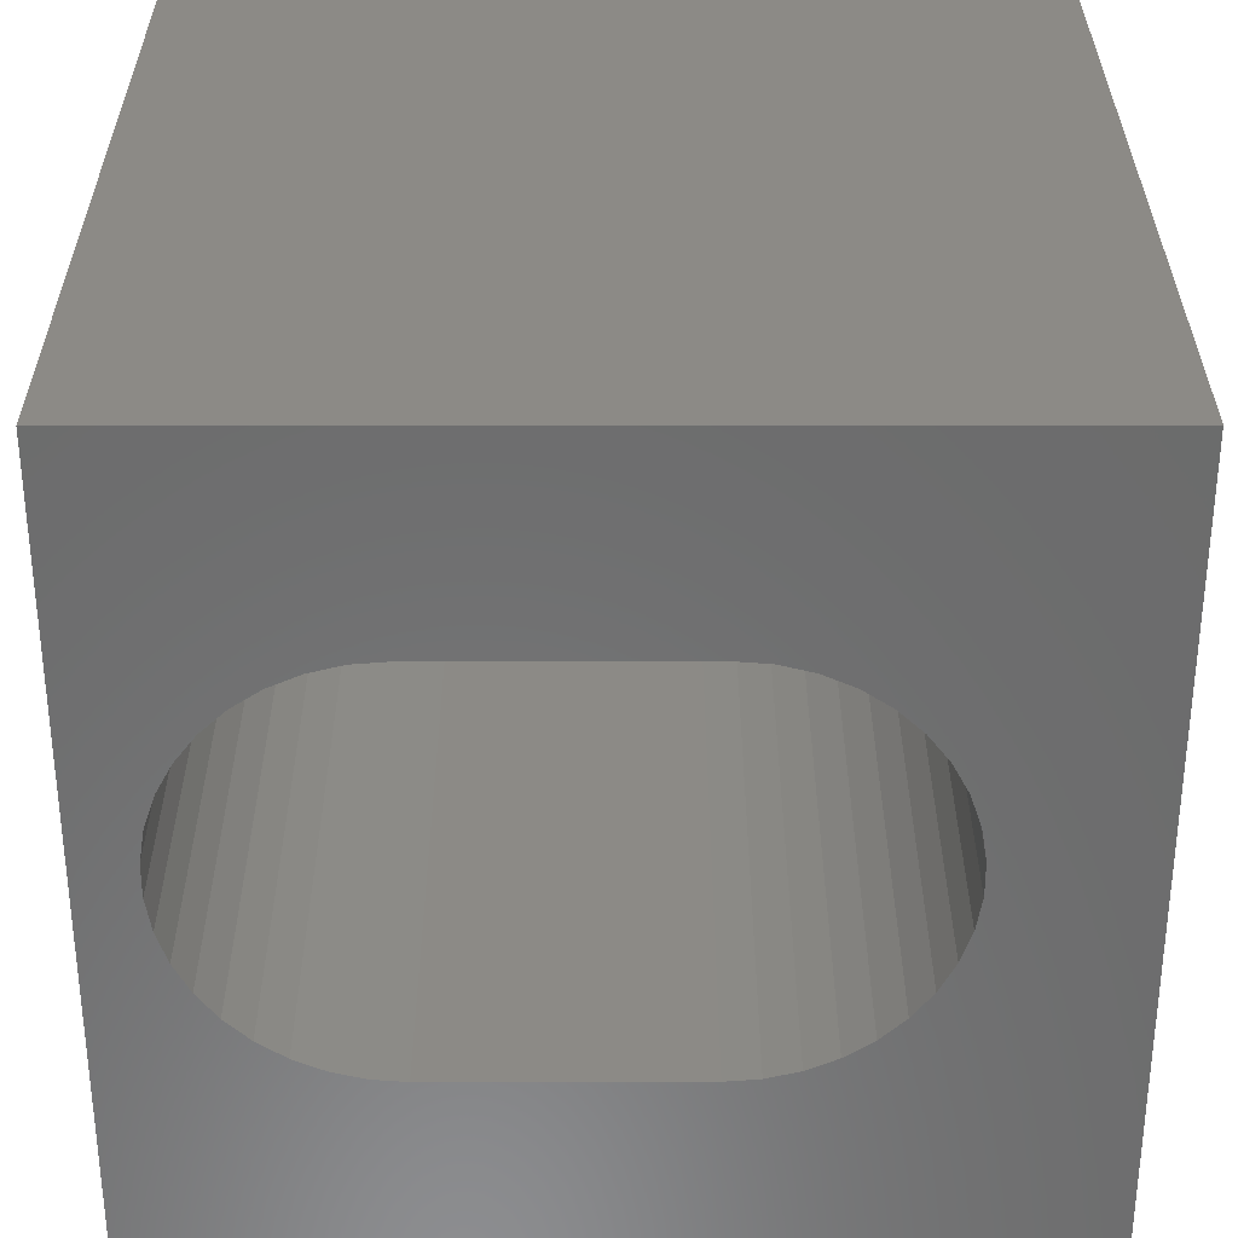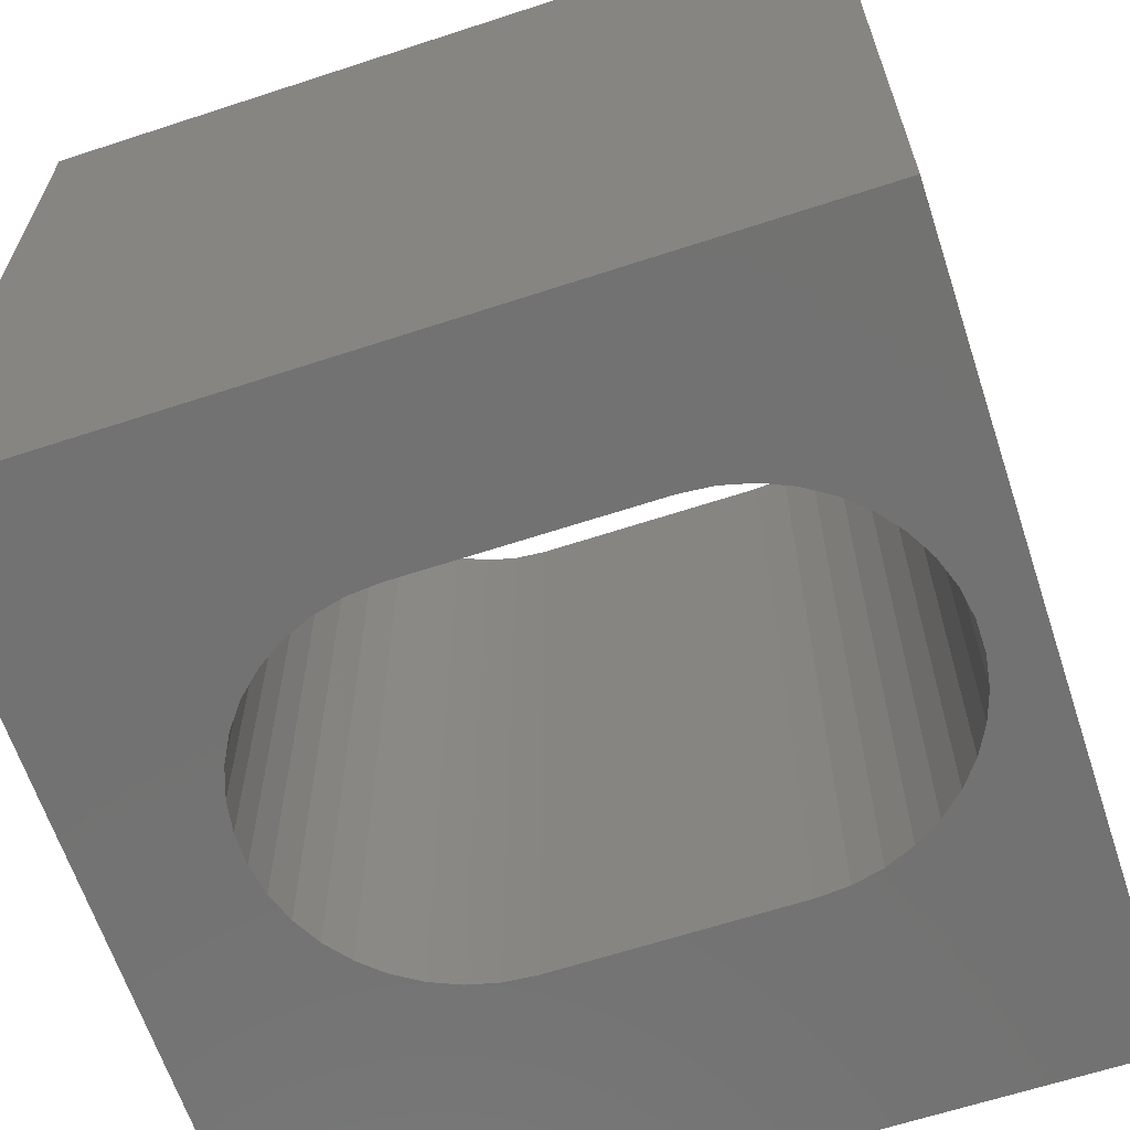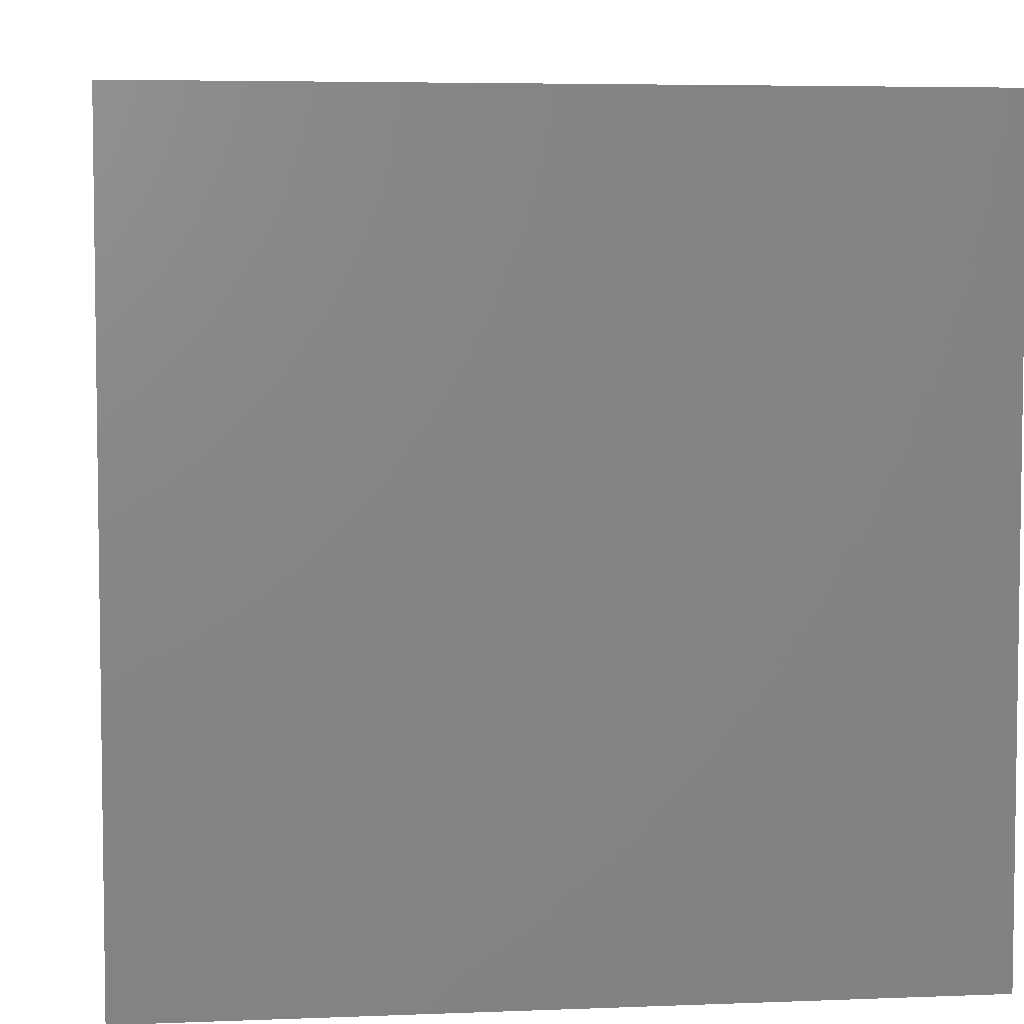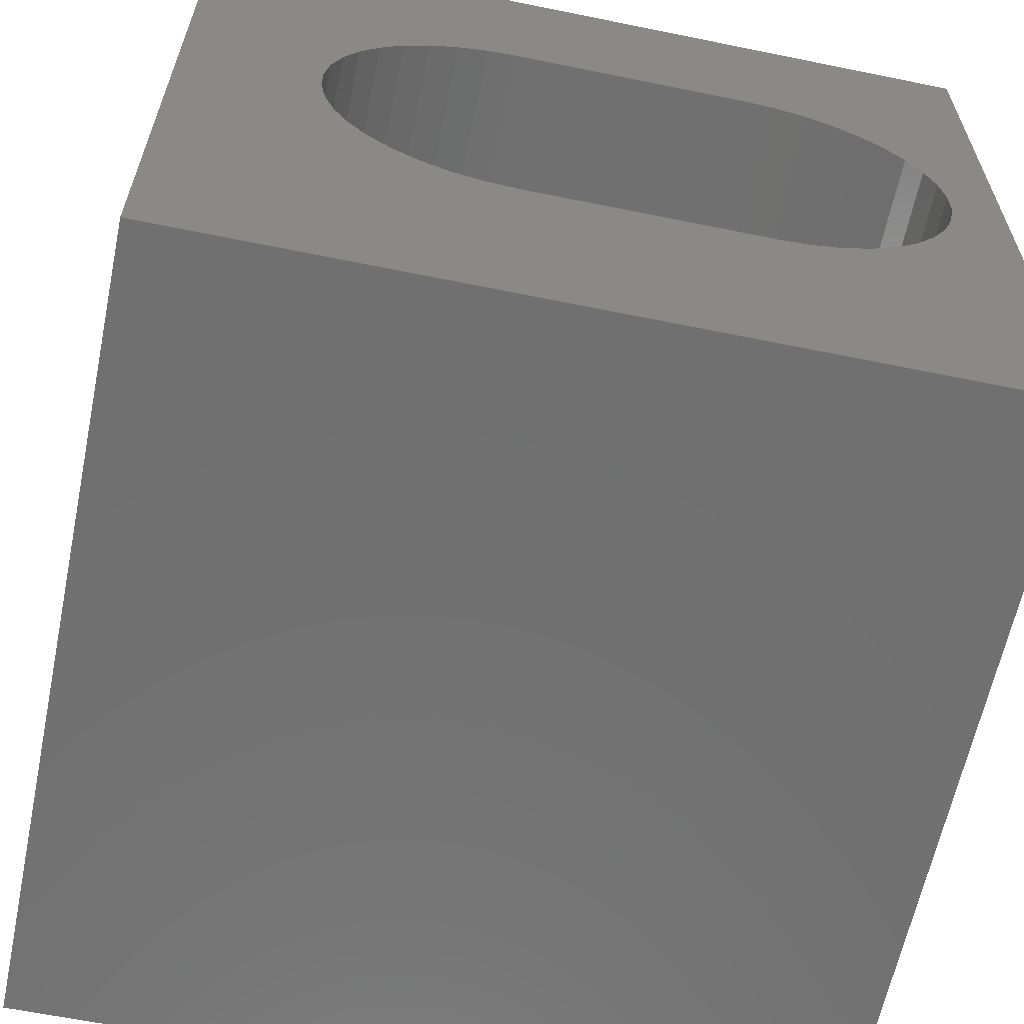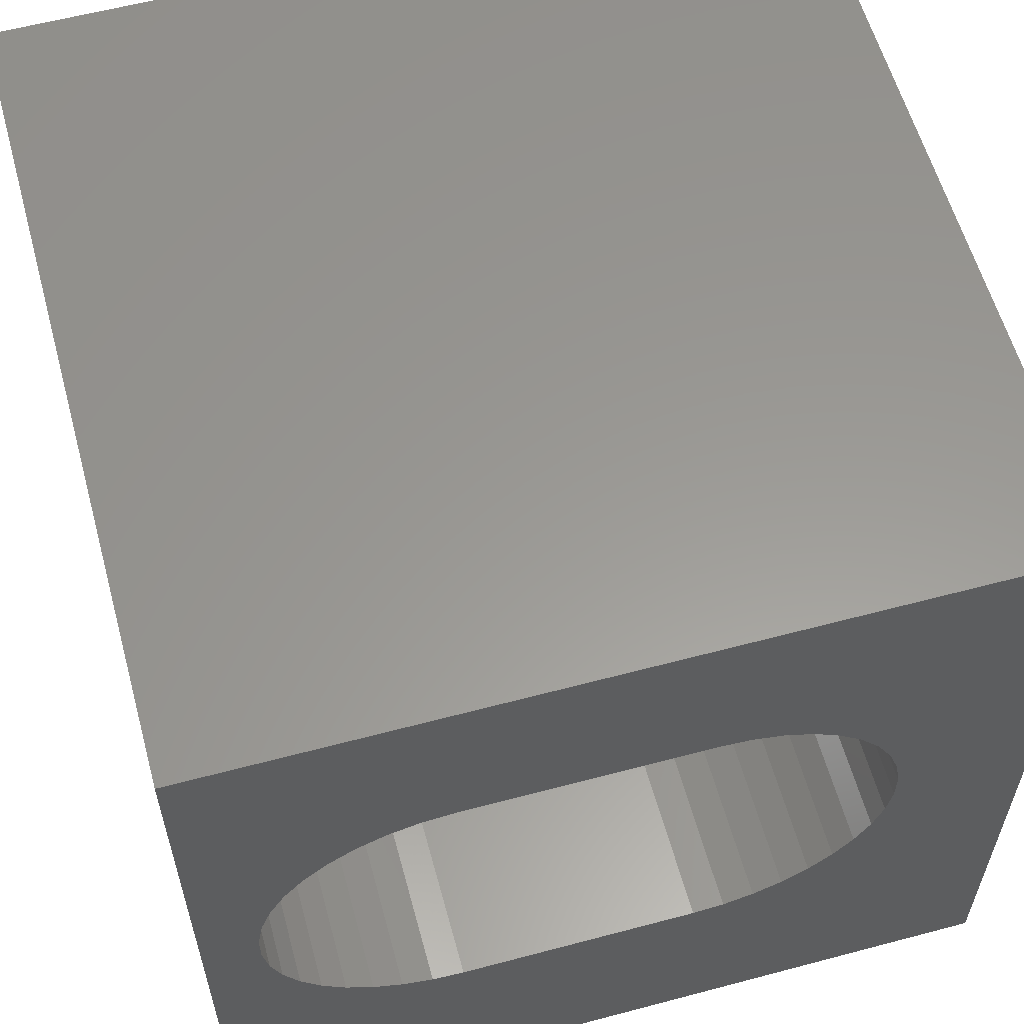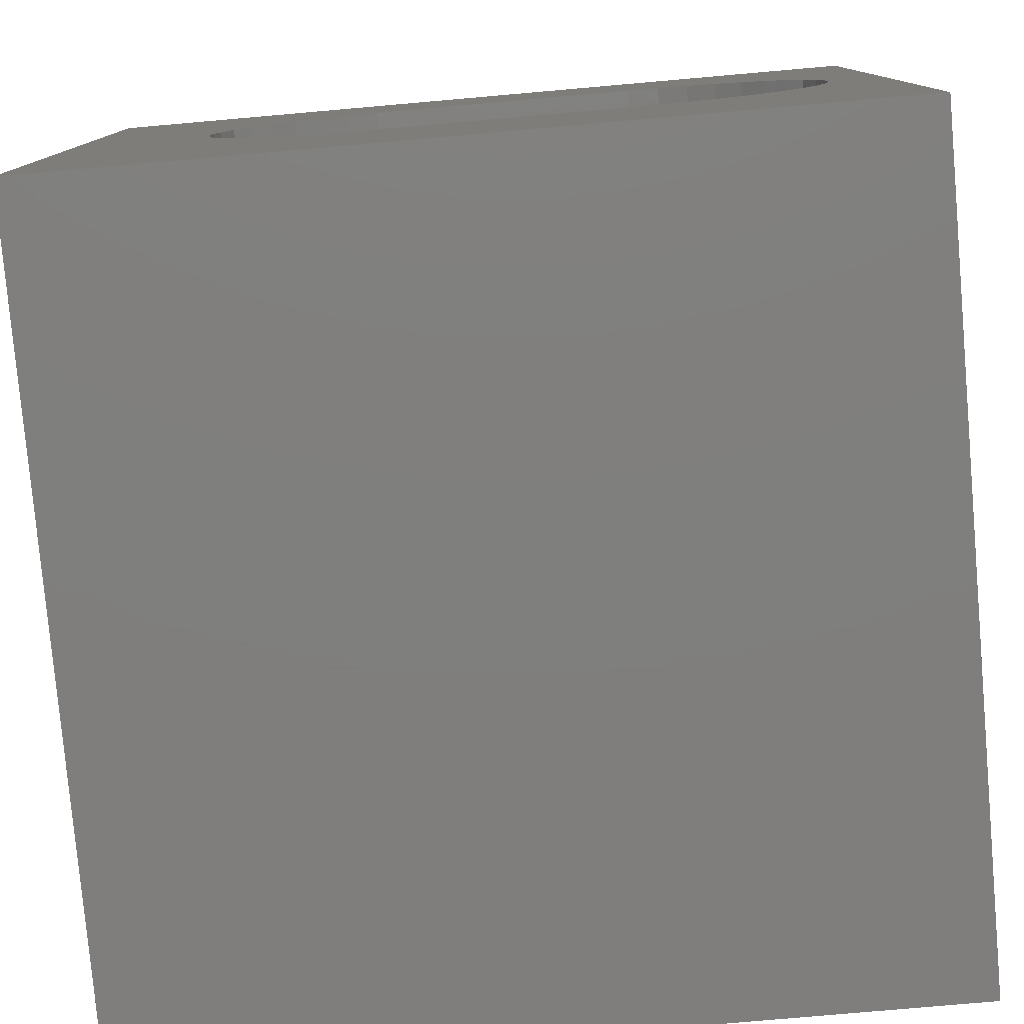
<metadata>
{"format":"stl","ext":"stl","renderer":"f3d","projection":"perspective","resolution":1024,"background":"white","views":[{"elev":31.9,"azim":-0.1,"up":"+Y"},{"elev":-64.1,"azim":-161.7,"up":"+Z"},{"elev":5.2,"azim":172.9,"up":"+Z"},{"elev":-62.4,"azim":168.3,"up":"+Y"},{"elev":59.2,"azim":-15.3,"up":"+Y"},{"elev":-78.9,"azim":-175.0,"up":"+Y"}]}
</metadata>
<code>
# stl→obj: 88 verts, 176 faces
v 0 10 10
v 0 10 0
v 0 0 10
v 0 0 0
v 10 10 10
v 7.932 6.611 10
v 8.118 6.269 10
v 2.63 2.996 10
v 2.252 3.091 10
v 1.895 3.248 10
v 1.569 3.461 10
v 7.081 7.396 10
v 6.724 7.552 10
v 6.347 7.648 10
v 7.407 7.183 10
v 7.693 6.919 10
v 8.244 5.901 10
v 8.308 5.516 10
v 10 0 10
v 8.308 5.127 10
v 8.244 4.743 10
v 8.118 4.375 10
v 7.932 4.032 10
v 7.693 3.725 10
v 7.407 3.461 10
v 7.081 3.248 10
v 6.724 3.091 10
v 6.347 2.996 10
v 5.958 2.964 10
v 3.018 2.964 10
v 1.569 7.183 10
v 1.895 7.396 10
v 3.018 7.68 10
v 5.958 7.68 10
v 1.283 3.725 10
v 1.044 4.032 10
v 0.8583 4.375 10
v 0.7319 5.901 10
v 0.8583 6.269 10
v 2.252 7.552 10
v 2.63 7.648 10
v 0.7319 4.743 10
v 0.6678 5.127 10
v 0.6678 5.516 10
v 1.044 6.611 10
v 1.283 6.919 10
v 10 10 0
v 10 0 0
v 1.569 3.461 0
v 1.895 3.248 0
v 2.252 3.091 0
v 0.6678 5.516 0
v 0.6678 5.127 0
v 0.8583 4.375 0
v 1.044 4.032 0
v 1.283 3.725 0
v 8.244 5.901 0
v 8.118 6.269 0
v 7.932 6.611 0
v 7.693 6.919 0
v 6.347 2.996 0
v 6.724 3.091 0
v 7.081 3.248 0
v 7.932 4.032 0
v 8.118 4.375 0
v 7.407 7.183 0
v 7.081 7.396 0
v 6.724 7.552 0
v 0.7319 4.743 0
v 8.244 4.743 0
v 8.308 5.127 0
v 8.308 5.516 0
v 6.347 7.648 0
v 5.958 7.68 0
v 3.018 7.68 0
v 2.63 7.648 0
v 2.252 7.552 0
v 1.895 7.396 0
v 1.569 7.183 0
v 1.283 6.919 0
v 1.044 6.611 0
v 2.63 2.996 0
v 3.018 2.964 0
v 5.958 2.964 0
v 7.407 3.461 0
v 7.693 3.725 0
v 0.8583 6.269 0
v 0.7319 5.901 0
f 1 2 3
f 3 2 4
f 5 6 7
f 8 9 3
f 3 9 10
f 3 10 11
f 12 5 13
f 13 5 14
f 12 15 5
f 5 15 16
f 5 16 6
f 7 17 5
f 5 17 18
f 5 18 19
f 19 18 20
f 19 20 21
f 21 22 19
f 19 22 23
f 19 23 24
f 24 25 19
f 19 25 26
f 19 26 27
f 27 28 19
f 19 28 29
f 19 29 3
f 3 29 30
f 3 30 8
f 1 31 32
f 1 33 5
f 5 33 34
f 5 34 14
f 11 35 3
f 3 35 36
f 3 36 37
f 1 38 39
f 32 40 1
f 1 40 41
f 1 41 33
f 37 42 3
f 3 42 43
f 3 43 1
f 1 43 44
f 1 44 38
f 39 45 1
f 1 45 46
f 1 46 31
f 47 5 48
f 48 5 19
f 49 50 4
f 4 50 51
f 2 52 53
f 54 55 4
f 4 55 56
f 4 56 49
f 57 58 47
f 47 58 59
f 47 59 60
f 61 62 48
f 48 62 63
f 48 64 65
f 60 66 47
f 47 66 67
f 47 67 68
f 2 53 4
f 4 53 69
f 4 69 54
f 65 70 48
f 48 70 71
f 48 71 47
f 47 71 72
f 47 72 57
f 68 73 47
f 47 73 74
f 47 74 2
f 2 74 75
f 75 76 2
f 2 76 77
f 2 77 78
f 78 79 2
f 2 79 80
f 2 80 81
f 51 82 4
f 4 82 83
f 4 83 48
f 48 83 84
f 48 84 61
f 63 85 48
f 48 85 86
f 48 86 64
f 81 87 2
f 2 87 88
f 2 88 52
f 5 47 1
f 1 47 2
f 48 19 4
f 4 19 3
f 75 33 41
f 75 41 76
f 76 41 40
f 76 40 77
f 77 40 32
f 77 32 78
f 78 32 31
f 78 31 79
f 79 31 46
f 79 46 80
f 80 46 45
f 80 45 81
f 81 45 39
f 81 39 87
f 87 39 38
f 87 38 88
f 88 38 44
f 88 44 52
f 52 44 43
f 52 43 53
f 53 43 42
f 53 42 69
f 69 42 37
f 69 37 54
f 54 37 36
f 54 36 55
f 55 36 35
f 55 35 56
f 56 35 11
f 56 11 49
f 49 11 10
f 49 10 50
f 50 10 9
f 50 9 51
f 51 9 8
f 51 8 82
f 82 8 30
f 82 30 83
f 75 74 33
f 33 74 34
f 84 29 28
f 84 28 61
f 61 28 27
f 61 27 62
f 62 27 26
f 62 26 63
f 63 26 25
f 63 25 85
f 85 25 24
f 85 24 86
f 86 24 23
f 86 23 64
f 64 23 22
f 64 22 65
f 65 22 21
f 65 21 70
f 70 21 20
f 70 20 71
f 71 20 18
f 71 18 72
f 72 18 17
f 72 17 57
f 57 17 7
f 57 7 58
f 58 7 6
f 58 6 59
f 59 6 16
f 59 16 60
f 60 16 15
f 60 15 66
f 66 15 12
f 66 12 67
f 67 12 13
f 67 13 68
f 68 13 14
f 68 14 73
f 73 14 34
f 73 34 74
f 84 83 29
f 29 83 30

</code>
